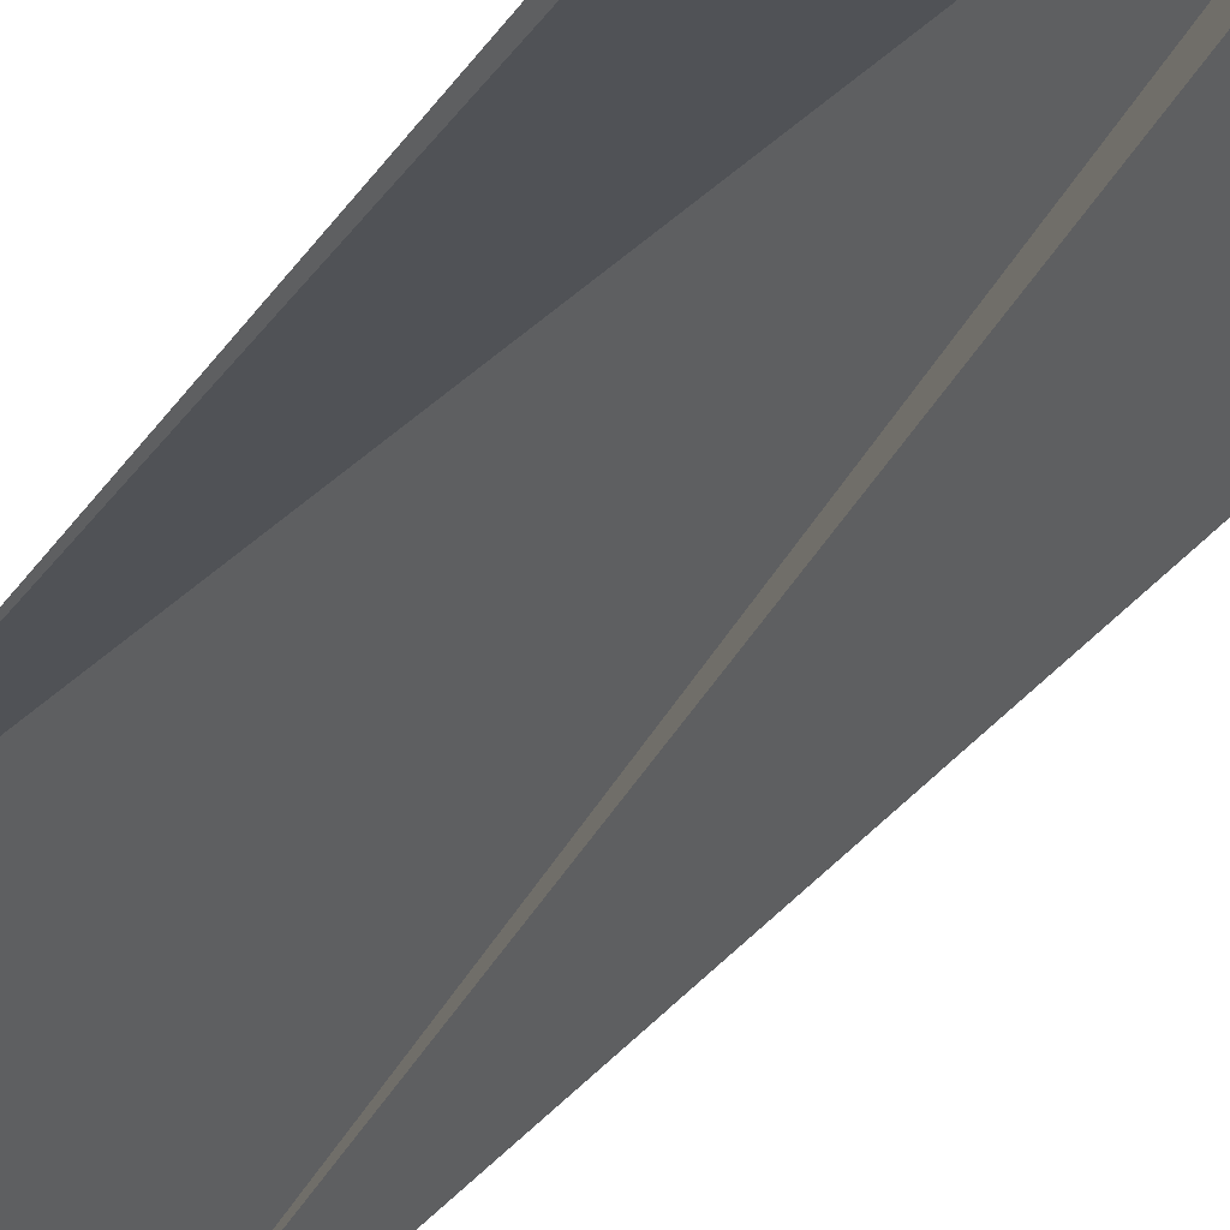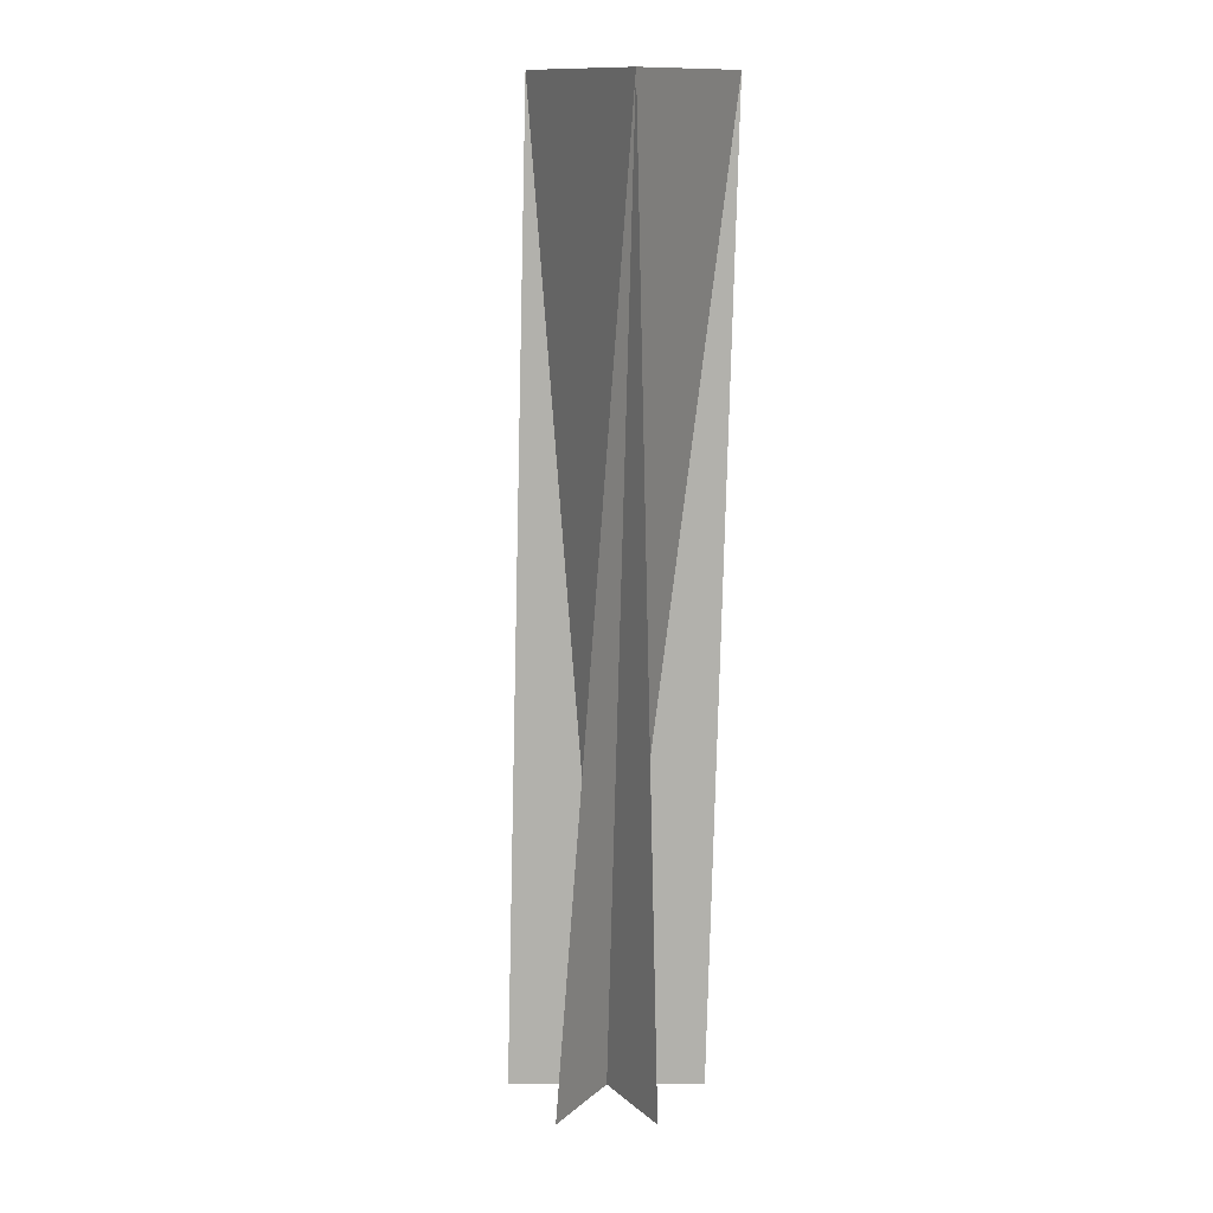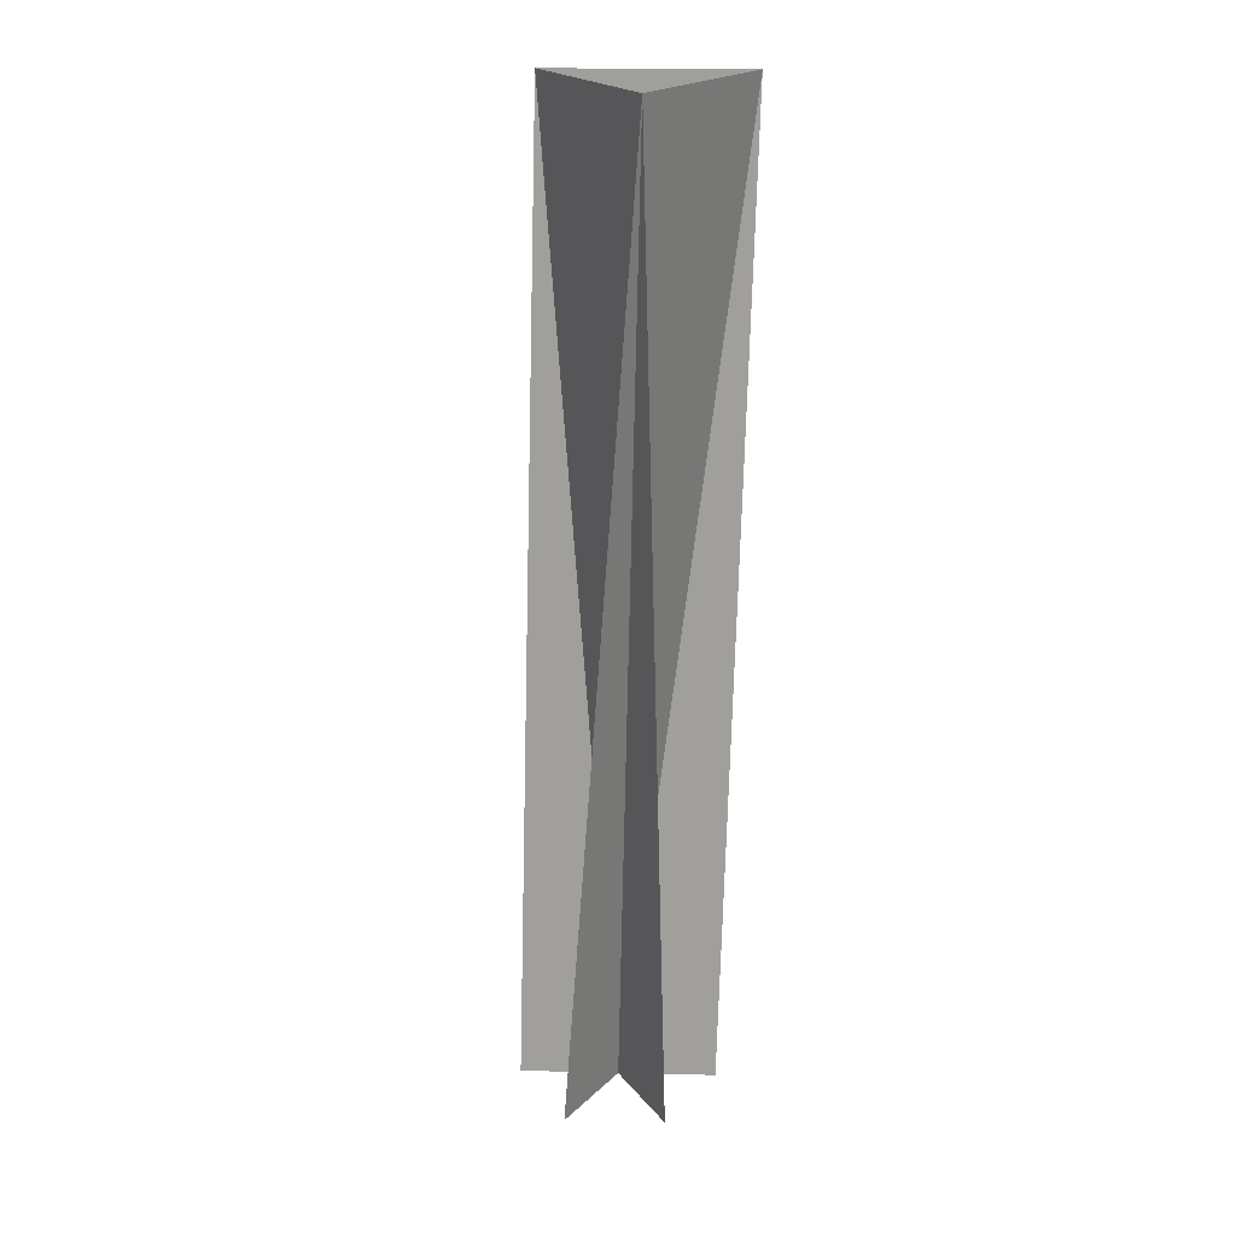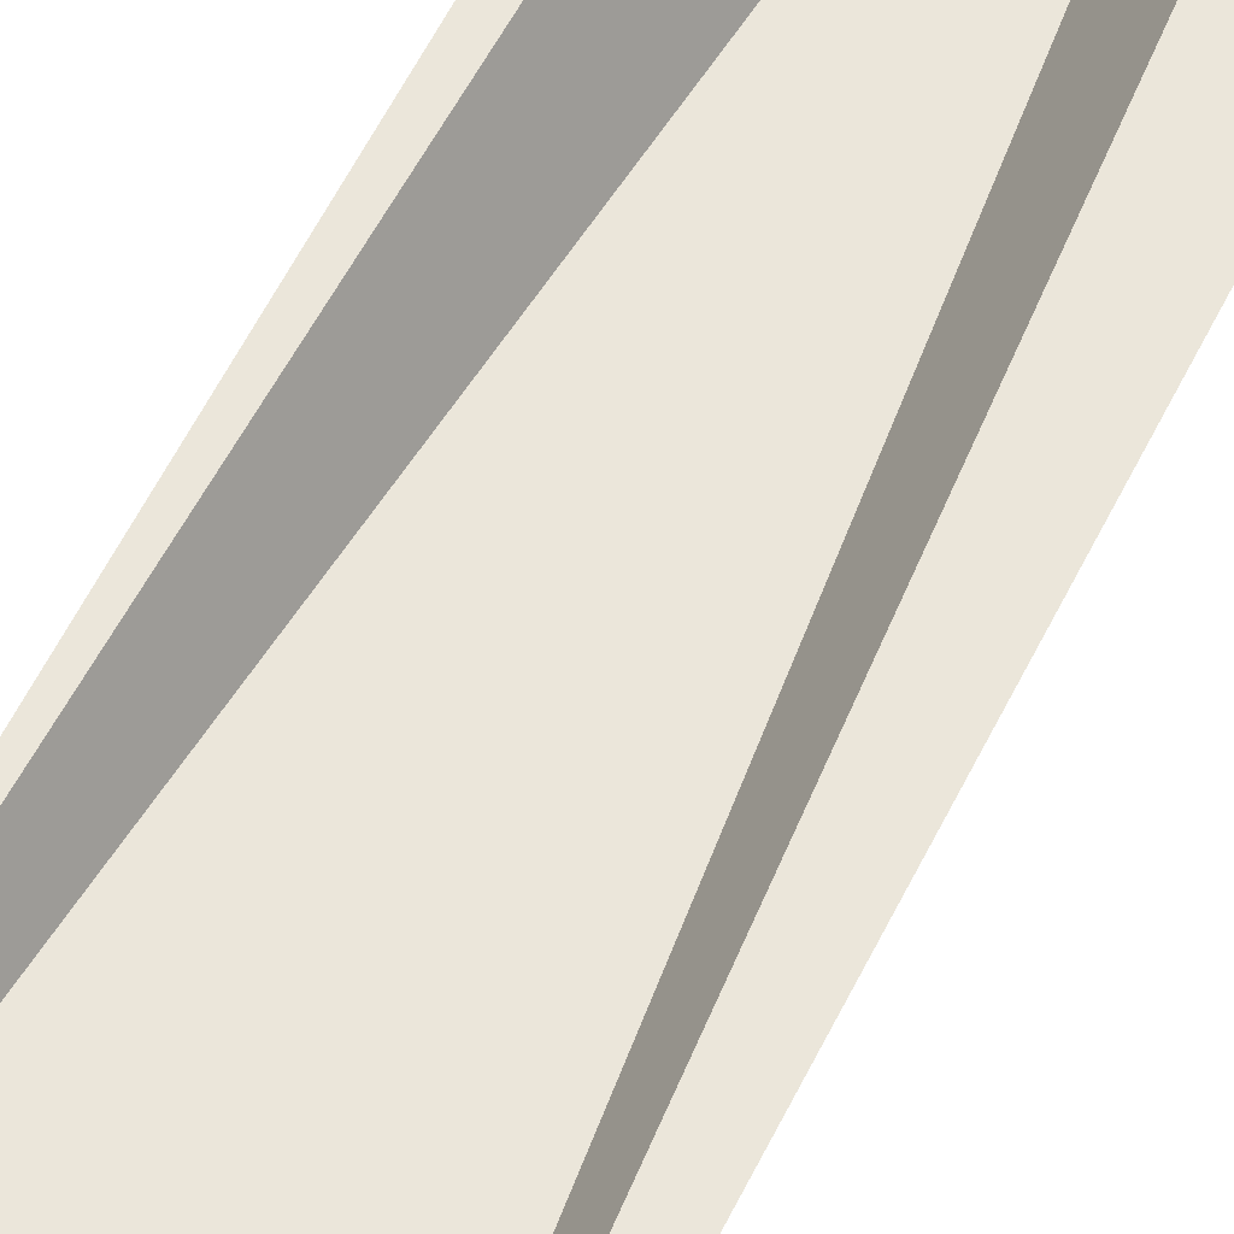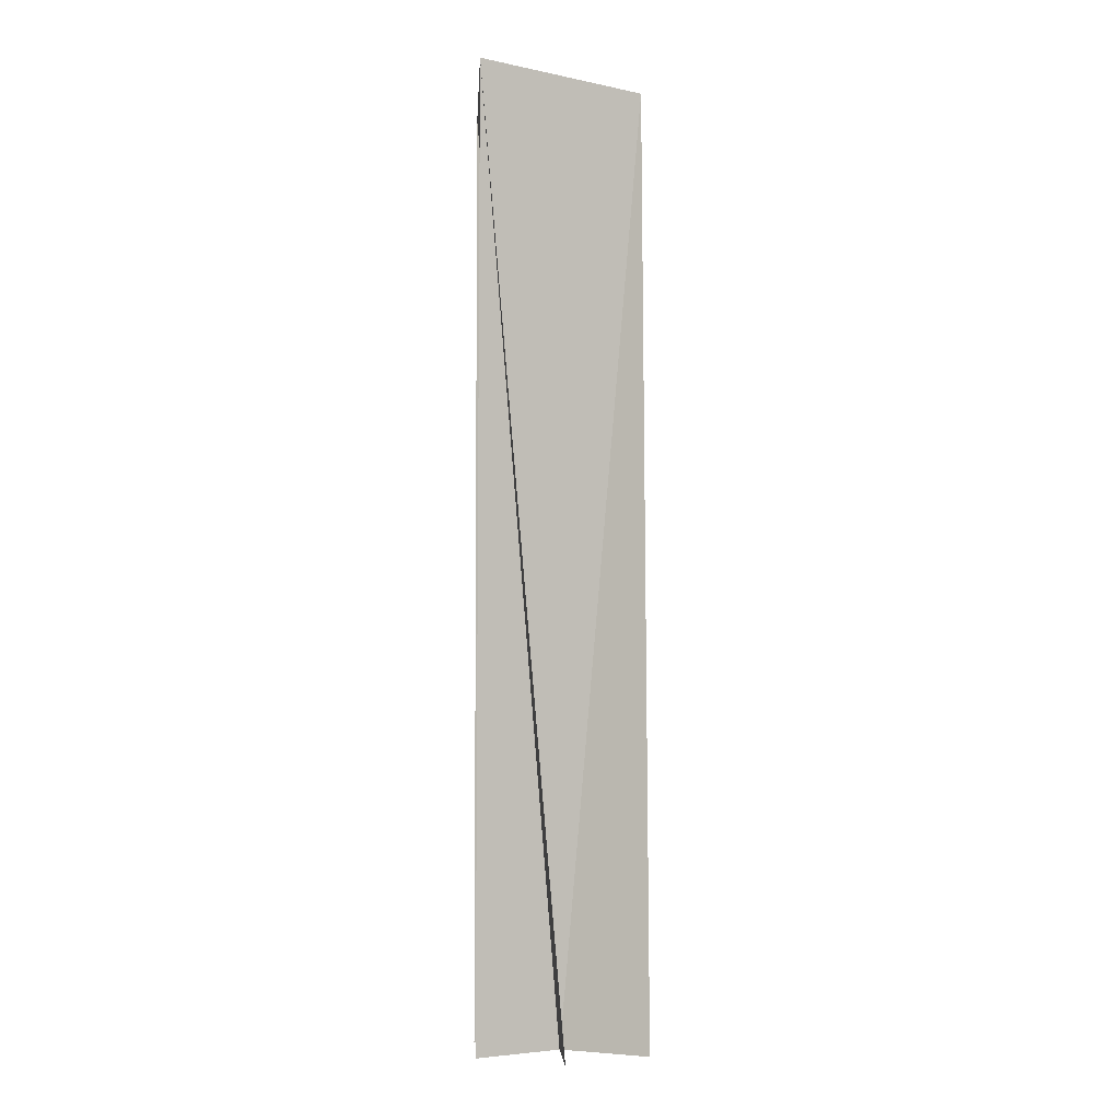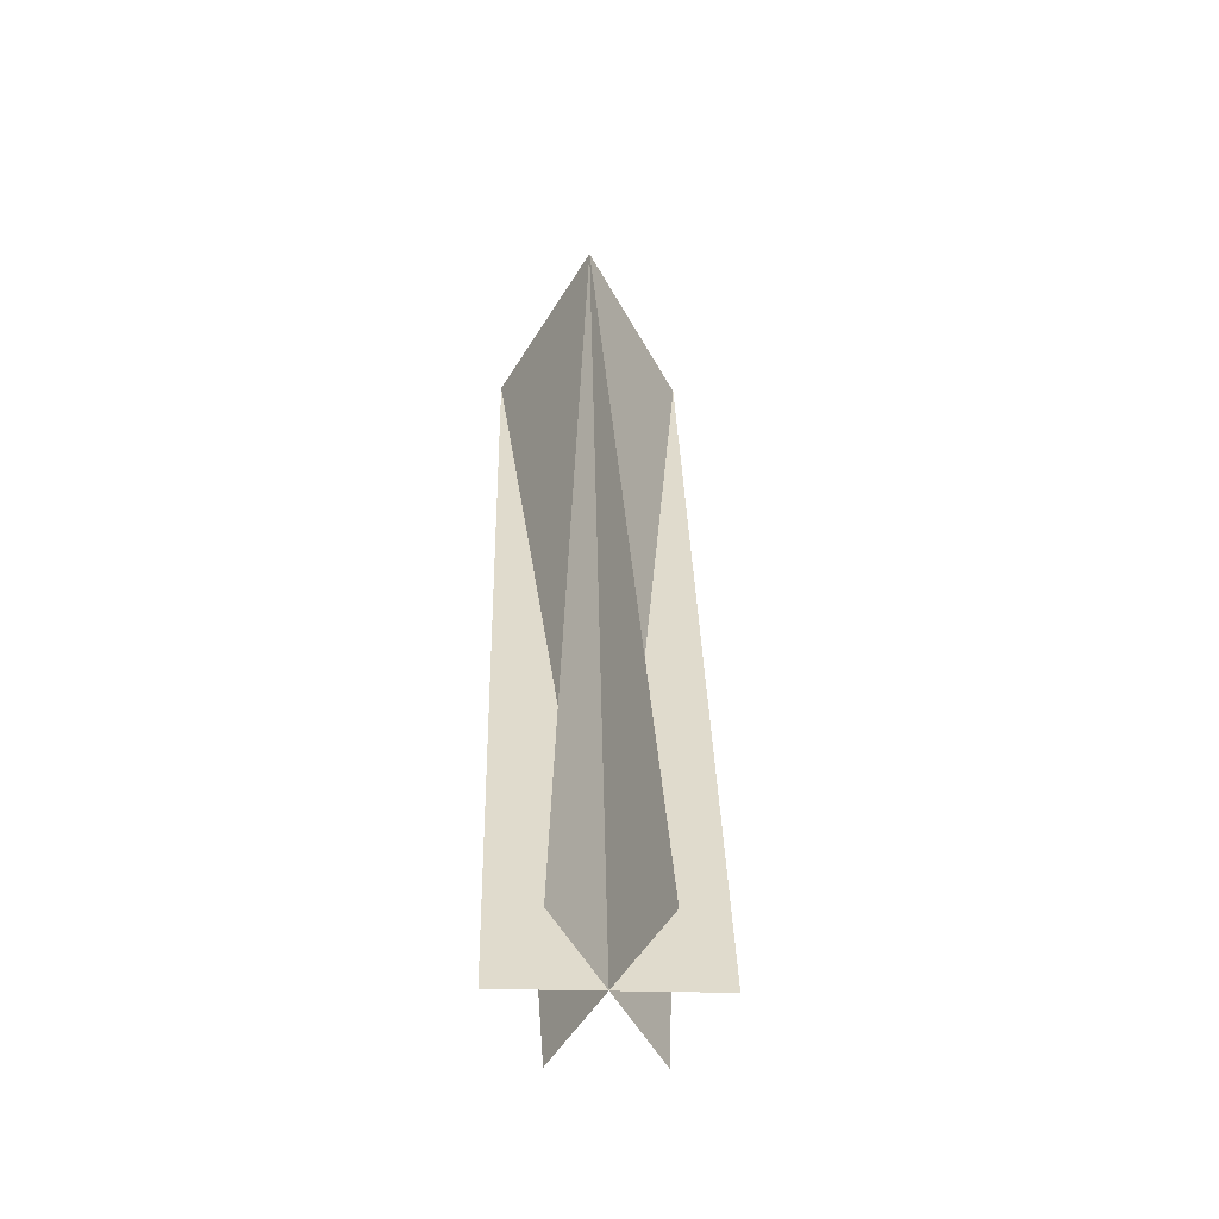
<metadata>
{"format":"obj","ext":"obj","renderer":"f3d","projection":"perspective","resolution":1024,"background":"white","views":[{"elev":-25.5,"azim":159.2,"up":"+Y"},{"elev":13.6,"azim":120.0,"up":"+Z"},{"elev":20.9,"azim":122.4,"up":"+Z"},{"elev":61.8,"azim":25.7,"up":"+Y"},{"elev":-5.2,"azim":-93.3,"up":"+Z"},{"elev":-54.5,"azim":-121.2,"up":"+Z"}]}
</metadata>
<code>
g SmokeTrail_Plane02
v -0.5 0.433 5
v 0.5 0.433 5
v 0.5 0.002313 0
v -0.5 0.002313 0
v 0 -0.433 5
v -0.5 0.433 5
v -0.2485 0.433 0
v 0.2515 -0.433 0
v 0 -0.433 5
v 0.5 0.433 5
v 0.2504 0.433 0
v -0.2496 -0.433 0
f 1 2 3
f 1 3 4
f 5 6 7
f 5 7 8
f 9 10 11
f 9 11 12

</code>
